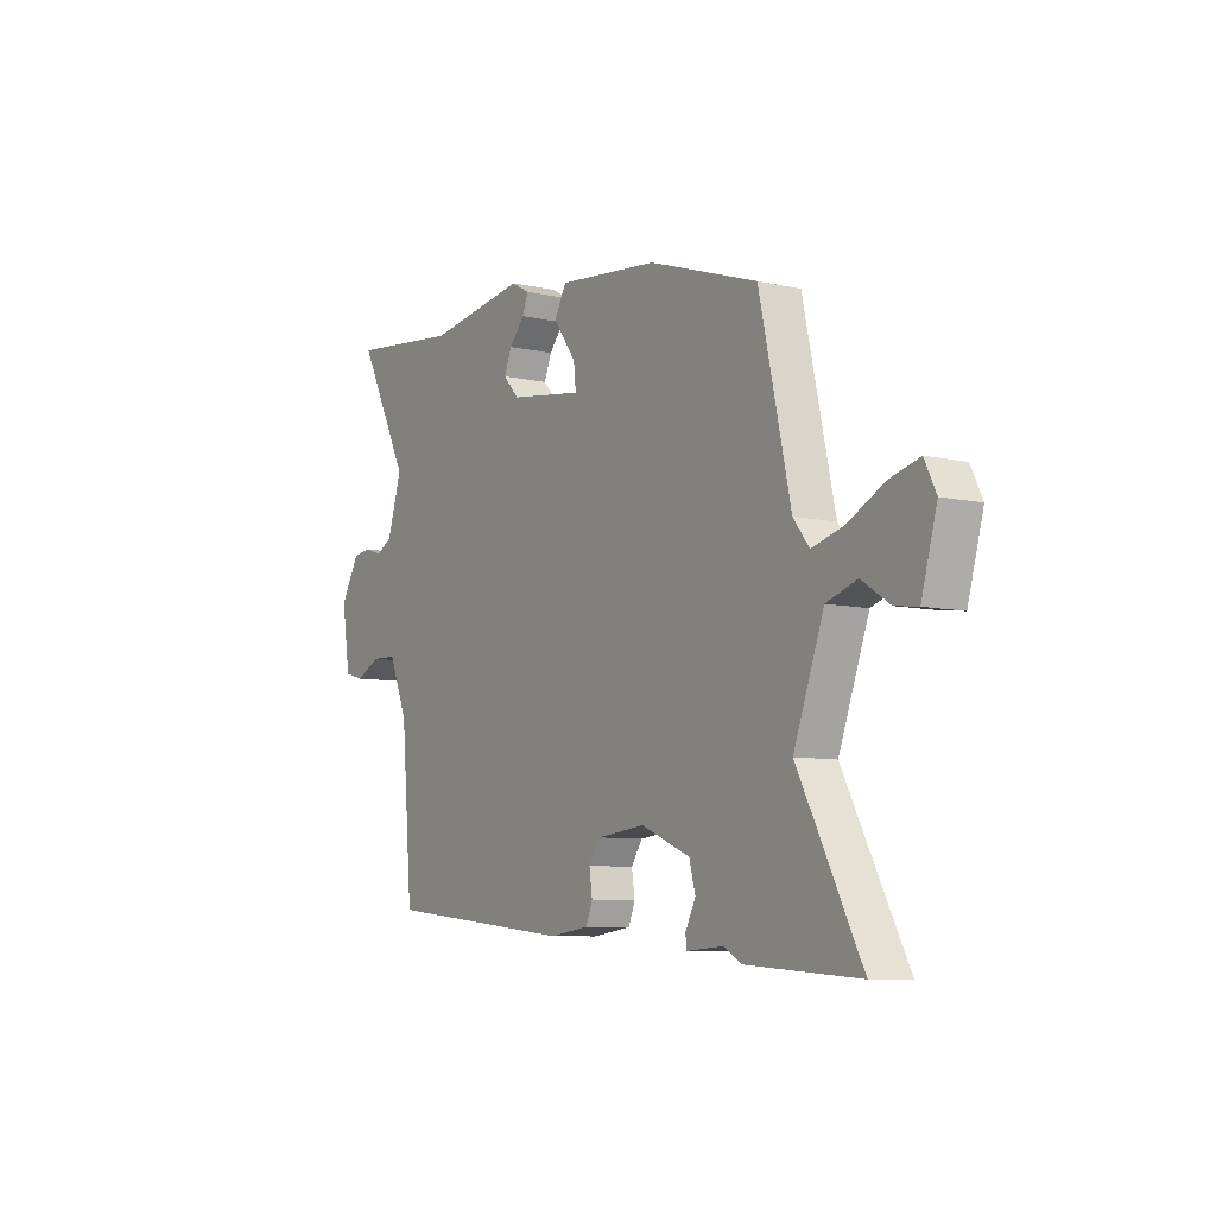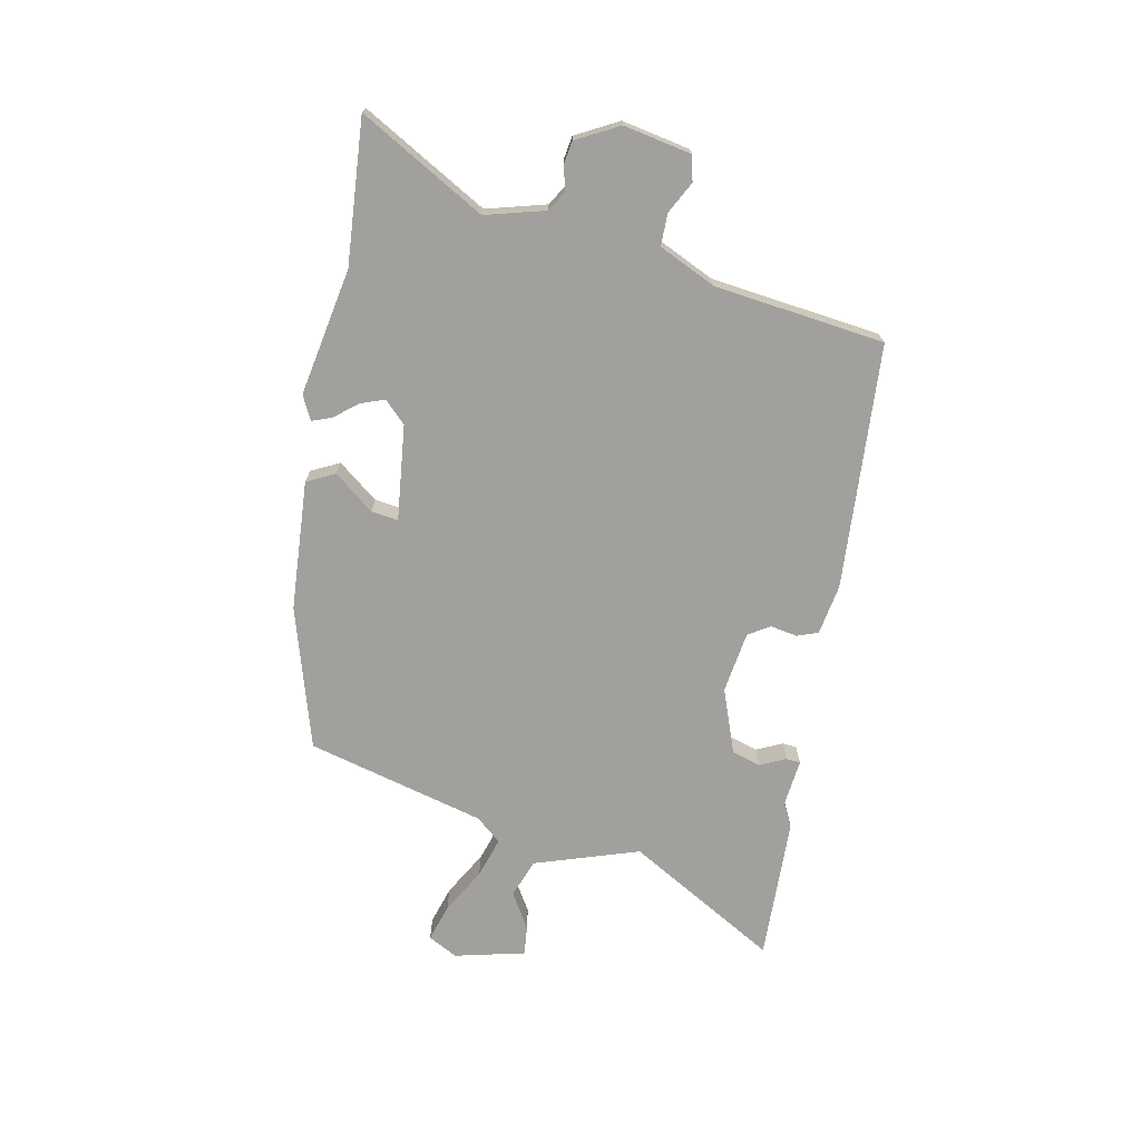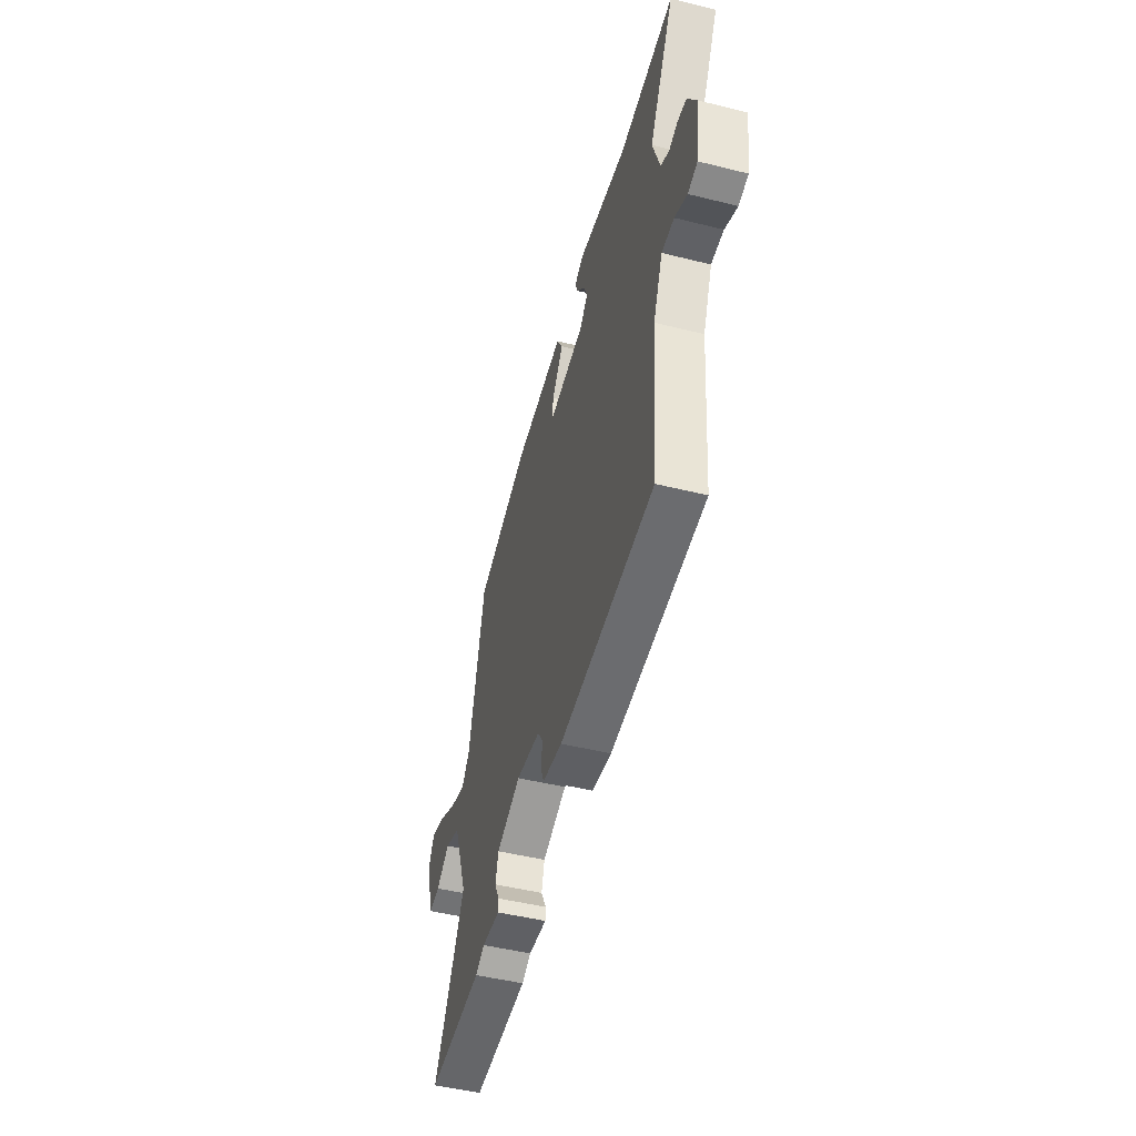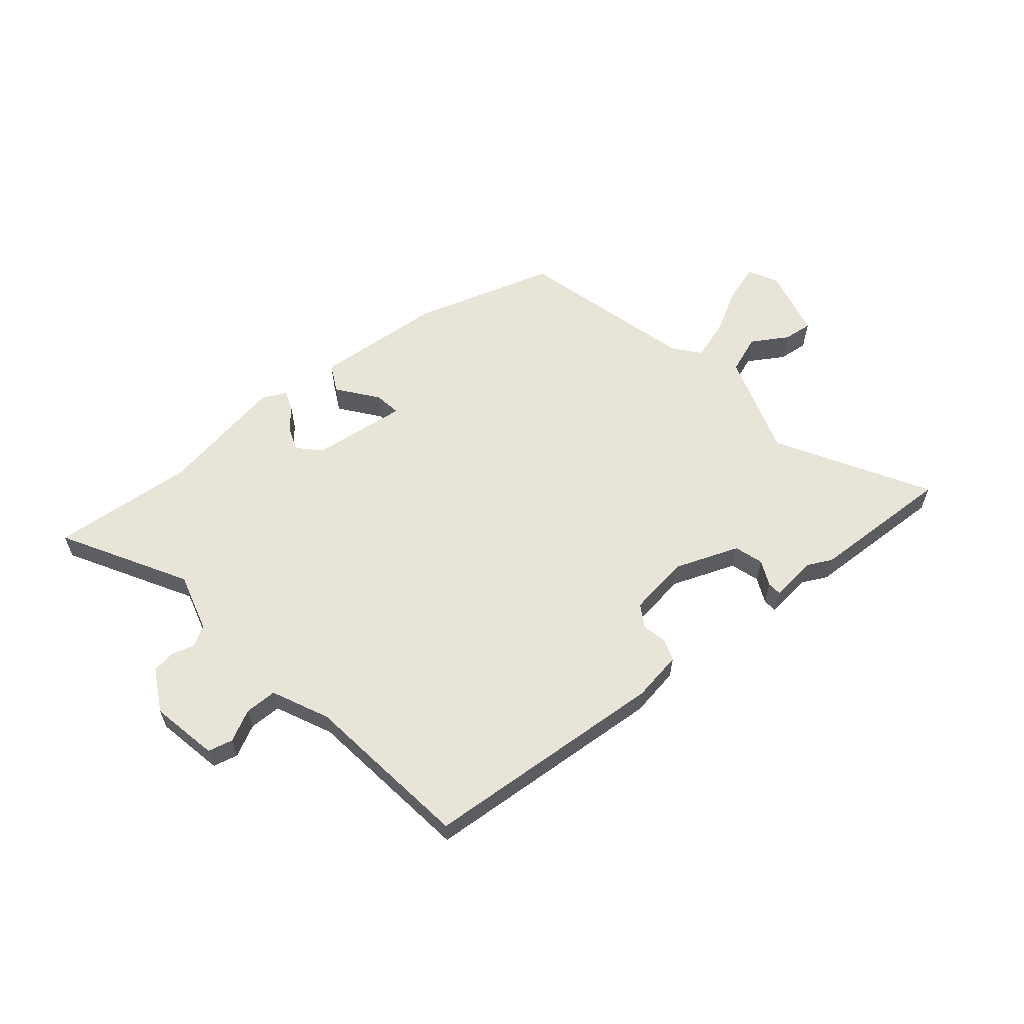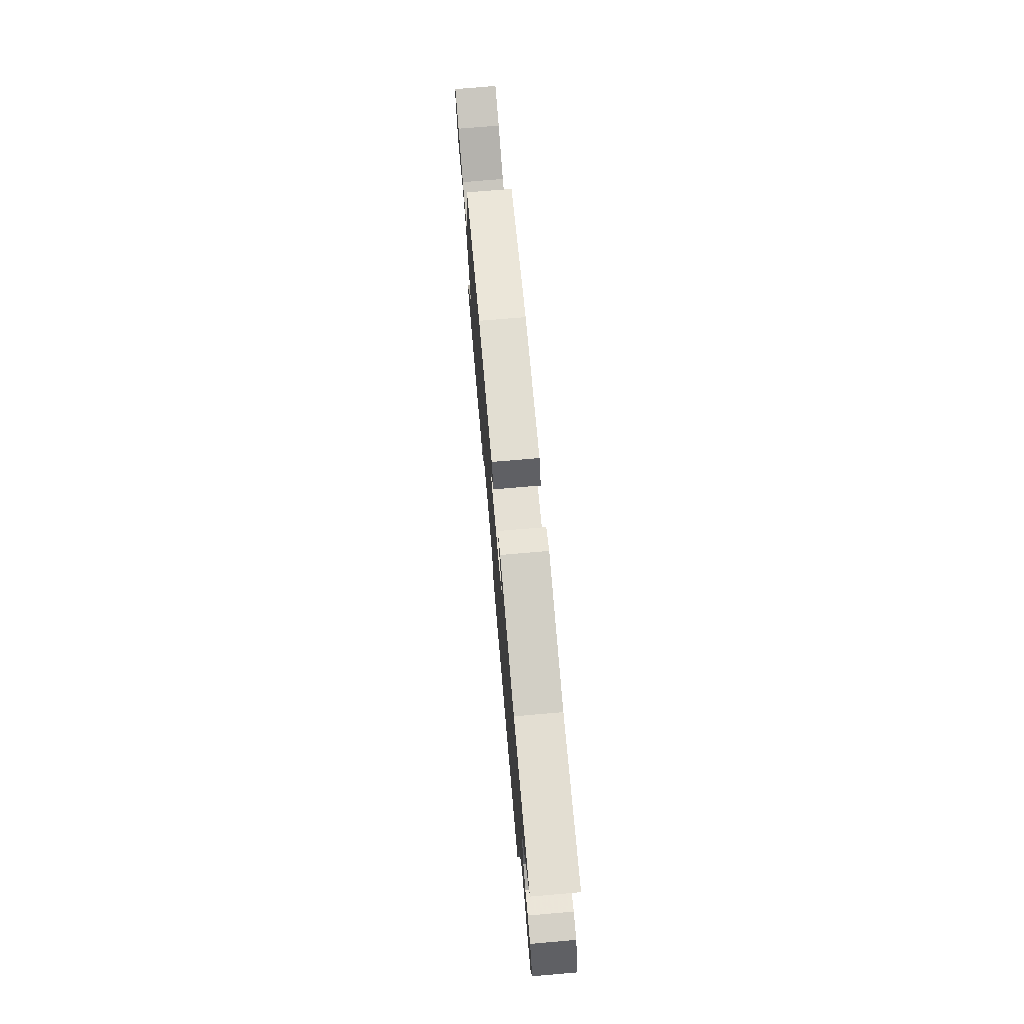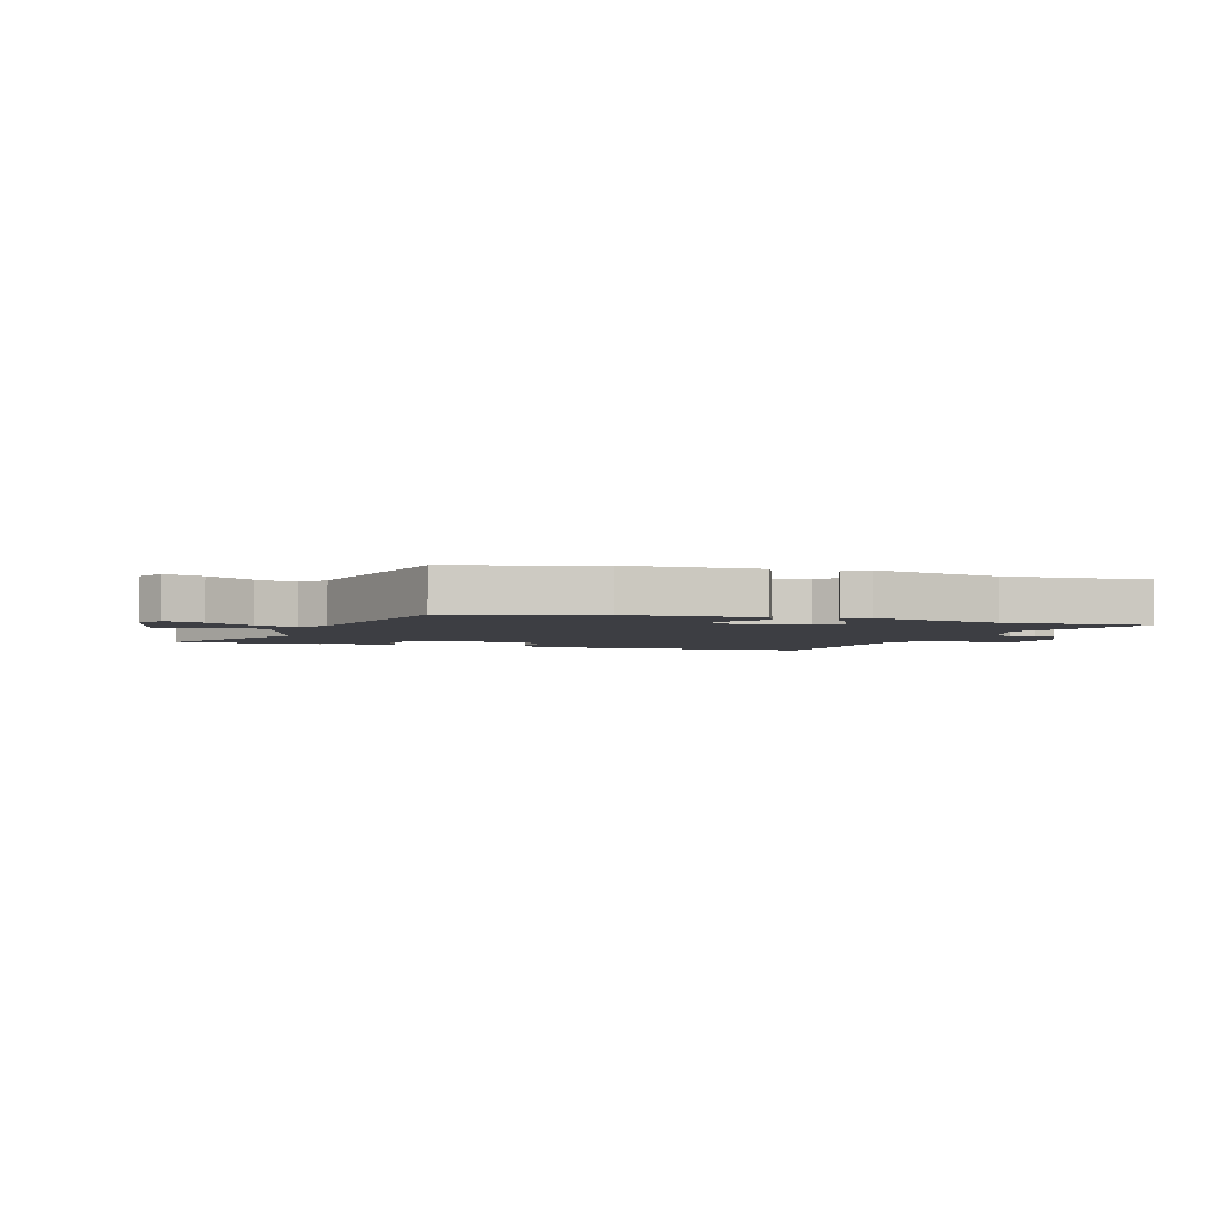
<metadata>
{"format":"obj","ext":"obj","renderer":"f3d","projection":"perspective","resolution":1024,"background":"white","views":[{"elev":-7.9,"azim":-122.2,"up":"+Z"},{"elev":-71.6,"azim":76.6,"up":"+Y"},{"elev":-48.0,"azim":74.4,"up":"+Z"},{"elev":59.8,"azim":138.4,"up":"+Y"},{"elev":73.8,"azim":85.1,"up":"+Z"},{"elev":-3.7,"azim":-20.4,"up":"+Y"}]}
</metadata>
<code>
v -0.406 0.07 -0.494
v -0.661 0.07 -0.511
v -0.518 0.07 -0.24
v -0.586 0.07 -0.057
v -0.655 0.07 -0.034
v -0.718 0.07 -0.075
v -0.77 0.07 -0.082
v -0.805 0.07 0.042
v -0.779 0.07 0.095
v -0.712 0.07 0.077
v -0.63 0.07 0.035
v -0.558 0.07 0.015
v -0.522 0.07 0.061
v -0.451 0.07 0.38
v -0.202 0.07 0.464
v 0.028 0.07 0.488
v 0.055 0.07 0.439
v 0.003 0.07 0.367
v -0.002 0.07 0.319
v 0.166 0.07 0.344
v 0.202 0.07 0.383
v 0.185 0.07 0.425
v 0.15 0.07 0.465
v 0.136 0.07 0.499
v 0.178 0.07 0.522
v 0.405 0.07 0.489
v 0.66 0.07 0.518
v 0.543 0.07 0.293
v 0.576 0.07 0.188
v 0.613 0.07 0.168
v 0.653 0.07 0.181
v 0.695 0.07 0.176
v 0.738 0.07 0.102
v 0.719 0.07 -0.019
v 0.675 0.07 -0.031
v 0.618 0.07 -0.004
v 0.561 0.07 -0.006
v 0.518 0.07 -0.108
v 0.492 0.07 -0.411
v 0.057 0.07 -0.455
v -0.033 0.07 -0.443
v -0.048 0.07 -0.406
v -0.041 0.07 -0.359
v -0.066 0.07 -0.321
v -0.176 0.07 -0.309
v -0.288 0.07 -0.355
v -0.302 0.07 -0.407
v -0.279 0.07 -0.452
v -0.28 0.07 -0.477
v -0.364 0.07 -0.471
v -0.406 0 -0.494
v -0.661 0 -0.511
v -0.518 0 -0.24
v -0.586 0 -0.057
v -0.655 0 -0.034
v -0.718 0 -0.075
v -0.77 0 -0.082
v -0.805 0 0.042
v -0.779 0 0.095
v -0.712 0 0.077
v -0.63 0 0.035
v -0.558 0 0.015
v -0.522 0 0.061
v -0.451 0 0.38
v -0.202 0 0.464
v 0.028 0 0.488
v 0.055 0 0.439
v 0.003 0 0.367
v -0.002 0 0.319
v 0.166 0 0.344
v 0.202 0 0.383
v 0.185 0 0.425
v 0.15 0 0.465
v 0.136 0 0.499
v 0.178 0 0.522
v 0.405 0 0.489
v 0.66 0 0.518
v 0.543 0 0.293
v 0.576 0 0.188
v 0.613 0 0.168
v 0.653 0 0.181
v 0.695 0 0.176
v 0.738 0 0.102
v 0.719 0 -0.019
v 0.675 0 -0.031
v 0.618 0 -0.004
v 0.561 0 -0.006
v 0.518 0 -0.108
v 0.492 0 -0.411
v 0.057 0 -0.455
v -0.033 0 -0.443
v -0.048 0 -0.406
v -0.041 0 -0.359
v -0.066 0 -0.321
v -0.176 0 -0.309
v -0.288 0 -0.355
v -0.302 0 -0.407
v -0.279 0 -0.452
v -0.28 0 -0.477
v -0.364 0 -0.471
f 47 48 49 50
f 46 47 50 1
f 40 41 42 43
f 38 39 40 43
f 37 38 43 44
f 33 34 35 36
f 33 36 37
f 30 31 32 33
f 30 33 37 44
f 26 27 28
f 26 28 29
f 25 26 29
f 22 23 24 25
f 21 22 25 29
f 20 21 29 30
f 15 16 17 18
f 13 14 15 18
f 12 13 18 19
f 8 9 10 11
f 8 11 12
f 5 6 7 8
f 4 5 8 12
f 3 4 12 19
f 46 1 2 3
f 45 46 3 19
f 30 44 45
f 19 20 30 45
f 100 99 98 97
f 51 100 97 96
f 93 92 91 90
f 93 90 89 88
f 94 93 88 87
f 86 85 84 83
f 87 86 83
f 83 82 81 80
f 94 87 83 80
f 78 77 76
f 79 78 76
f 79 76 75
f 75 74 73 72
f 79 75 72 71
f 80 79 71 70
f 68 67 66 65
f 68 65 64 63
f 69 68 63 62
f 61 60 59 58
f 62 61 58
f 58 57 56 55
f 62 58 55 54
f 69 62 54 53
f 53 52 51 96
f 69 53 96 95
f 95 94 80
f 95 80 70 69
f 1 51 52 2
f 2 52 53 3
f 3 53 54 4
f 4 54 55 5
f 5 55 56 6
f 6 56 57 7
f 7 57 58 8
f 8 58 59 9
f 9 59 60 10
f 10 60 61 11
f 11 61 62 12
f 12 62 63 13
f 13 63 64 14
f 14 64 65 15
f 15 65 66 16
f 16 66 67 17
f 17 67 68 18
f 18 68 69 19
f 19 69 70 20
f 20 70 71 21
f 21 71 72 22
f 22 72 73 23
f 23 73 74 24
f 24 74 75 25
f 25 75 76 26
f 26 76 77 27
f 27 77 78 28
f 28 78 79 29
f 29 79 80 30
f 30 80 81 31
f 31 81 82 32
f 32 82 83 33
f 33 83 84 34
f 34 84 85 35
f 35 85 86 36
f 36 86 87 37
f 37 87 88 38
f 38 88 89 39
f 39 89 90 40
f 40 90 91 41
f 41 91 92 42
f 42 92 93 43
f 43 93 94 44
f 44 94 95 45
f 45 95 96 46
f 46 96 97 47
f 47 97 98 48
f 48 98 99 49
f 49 99 100 50
f 50 100 51 1

</code>
